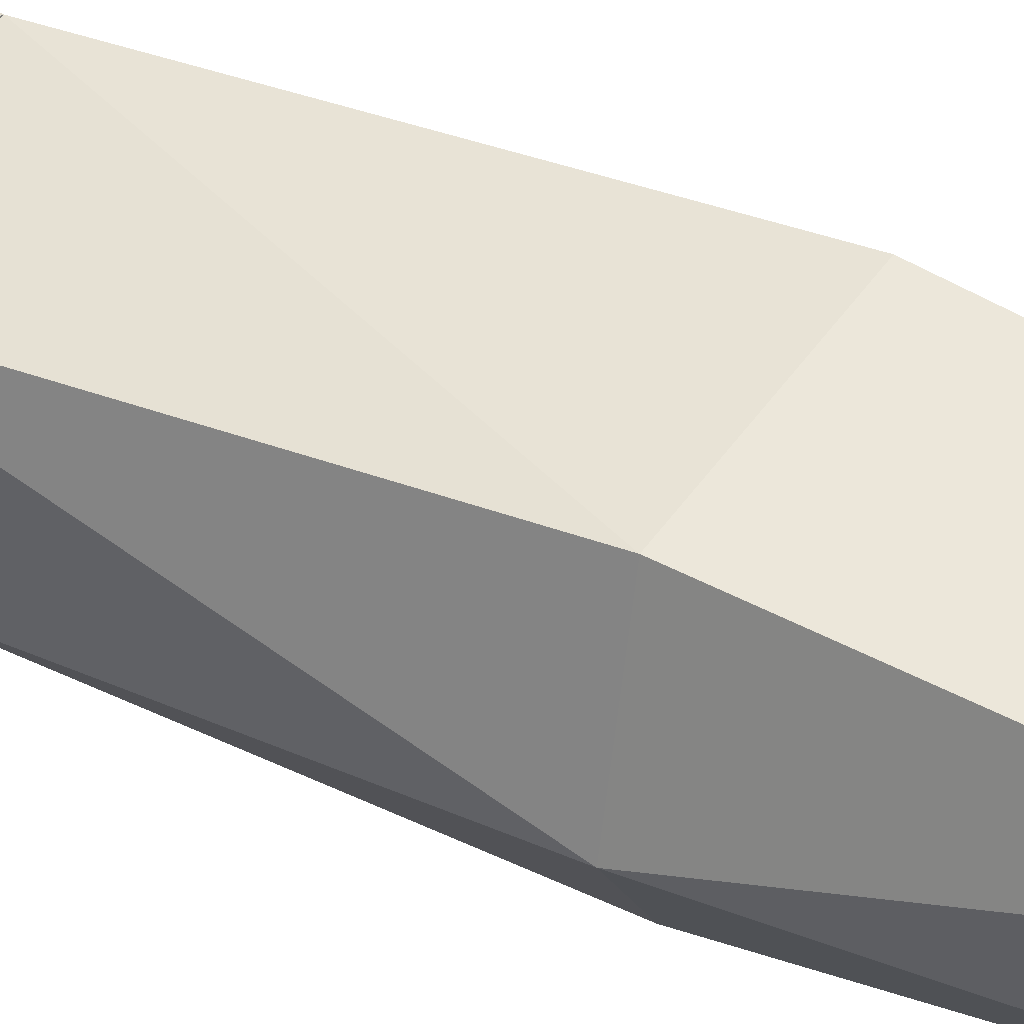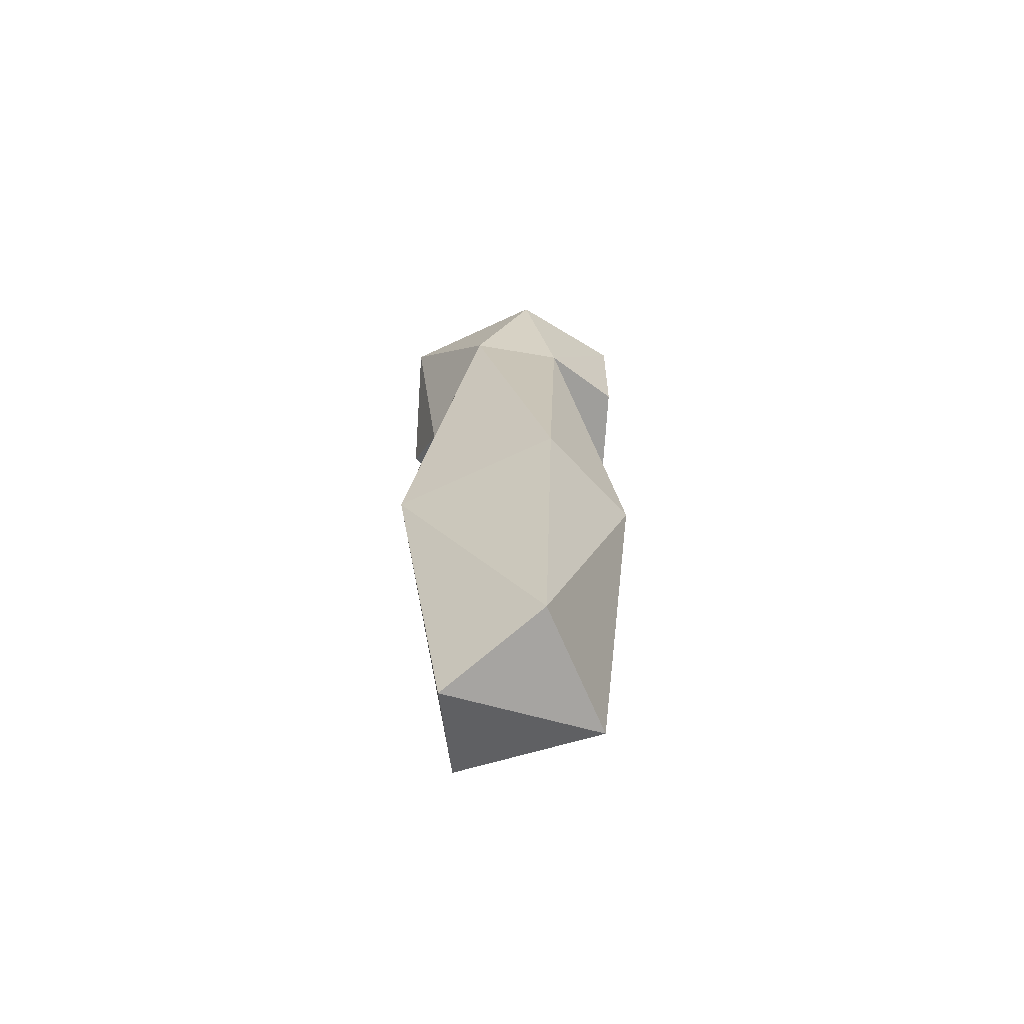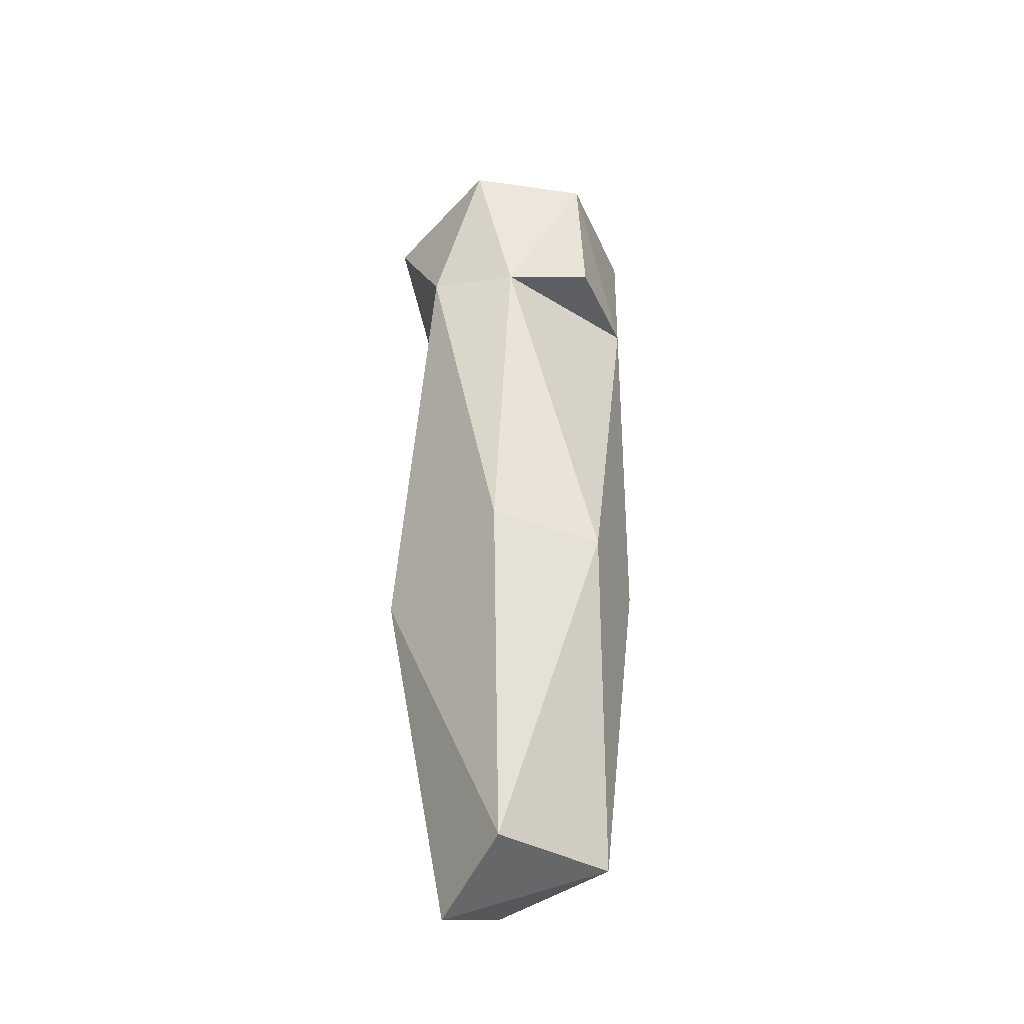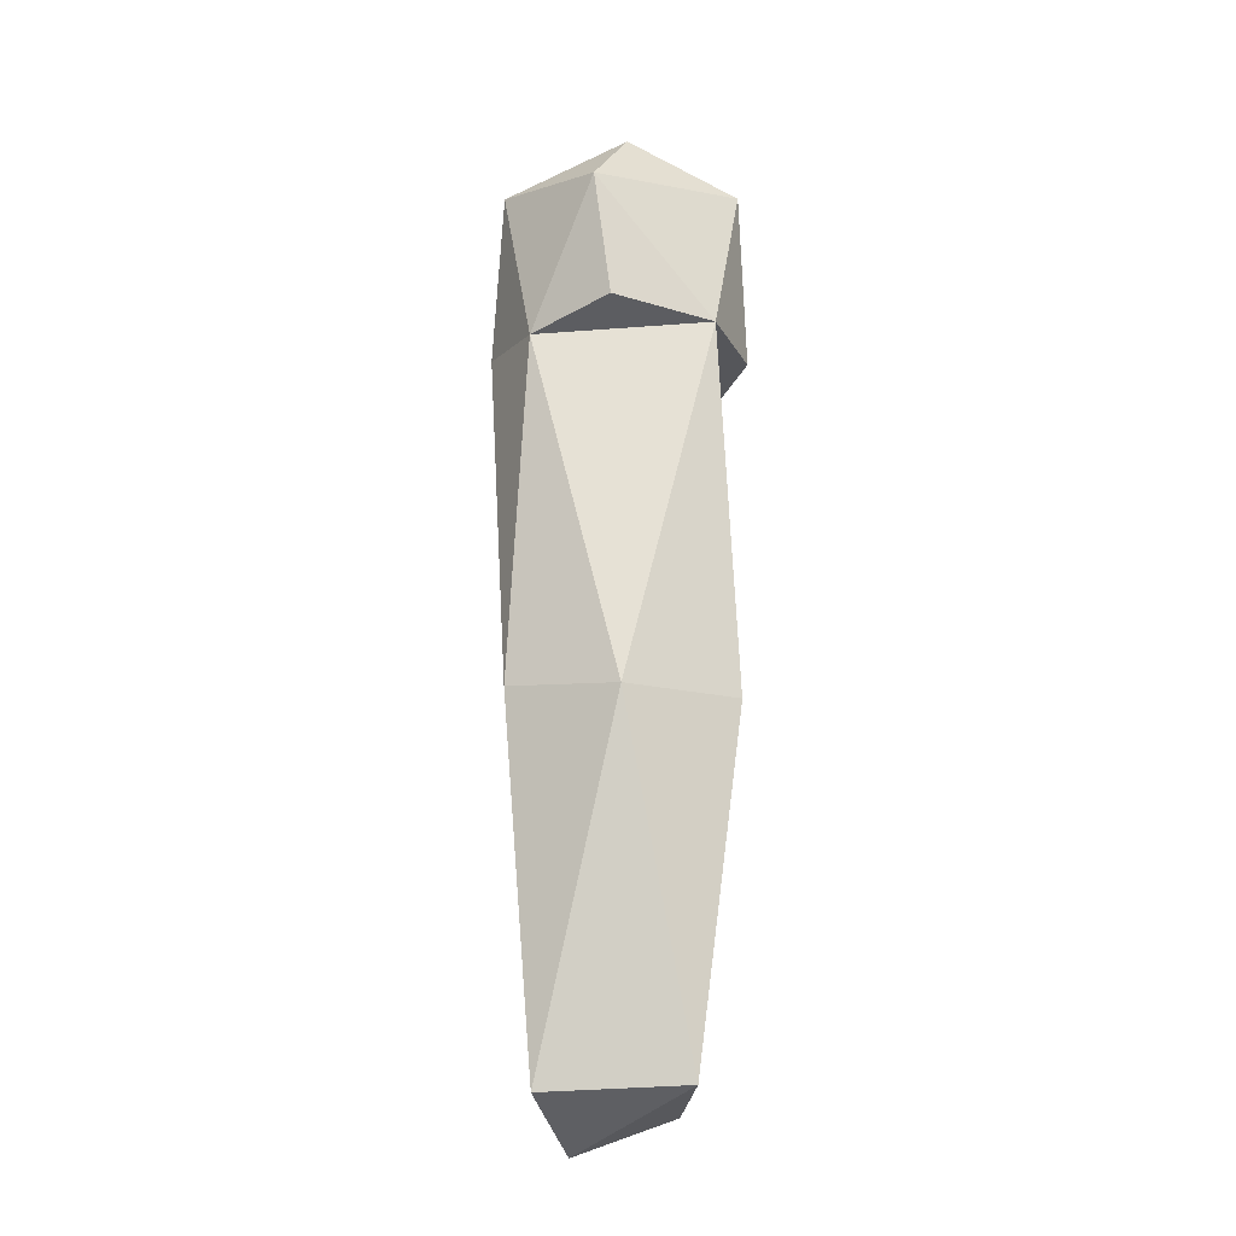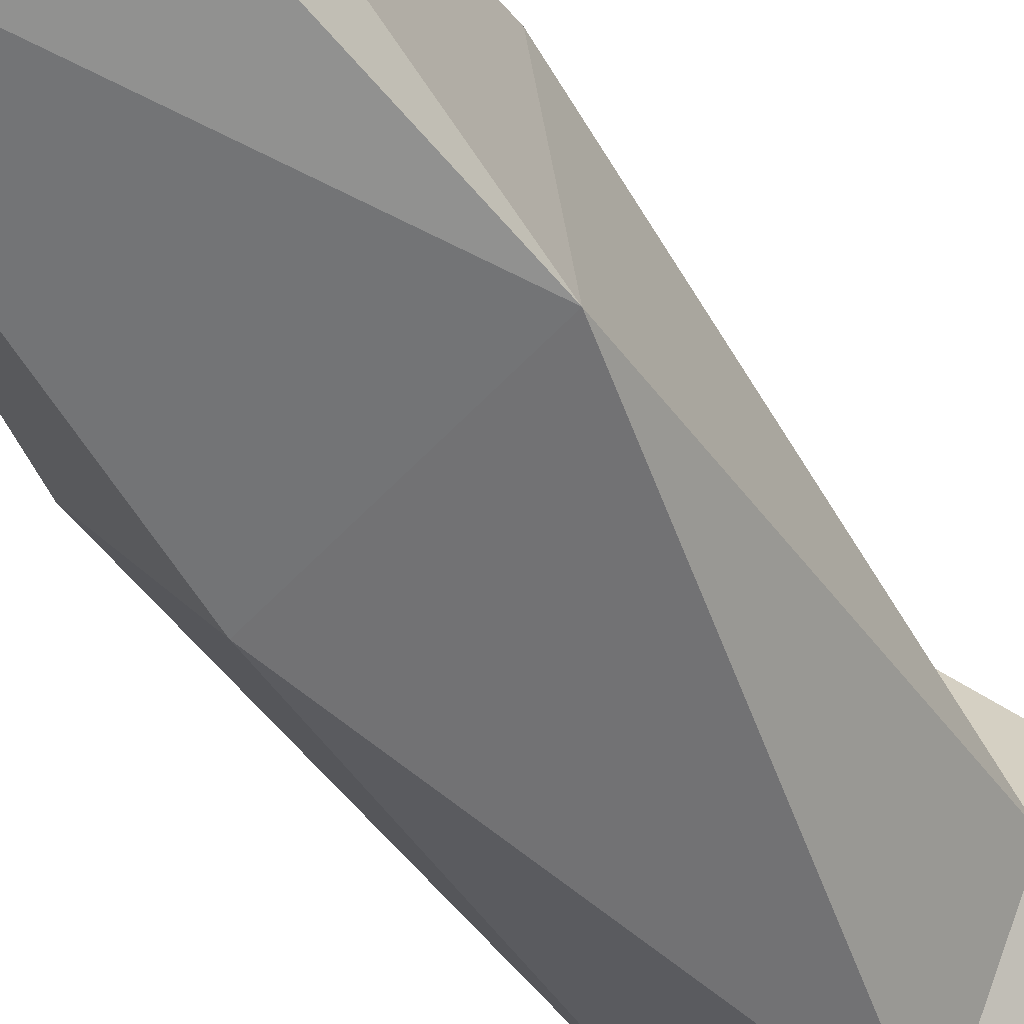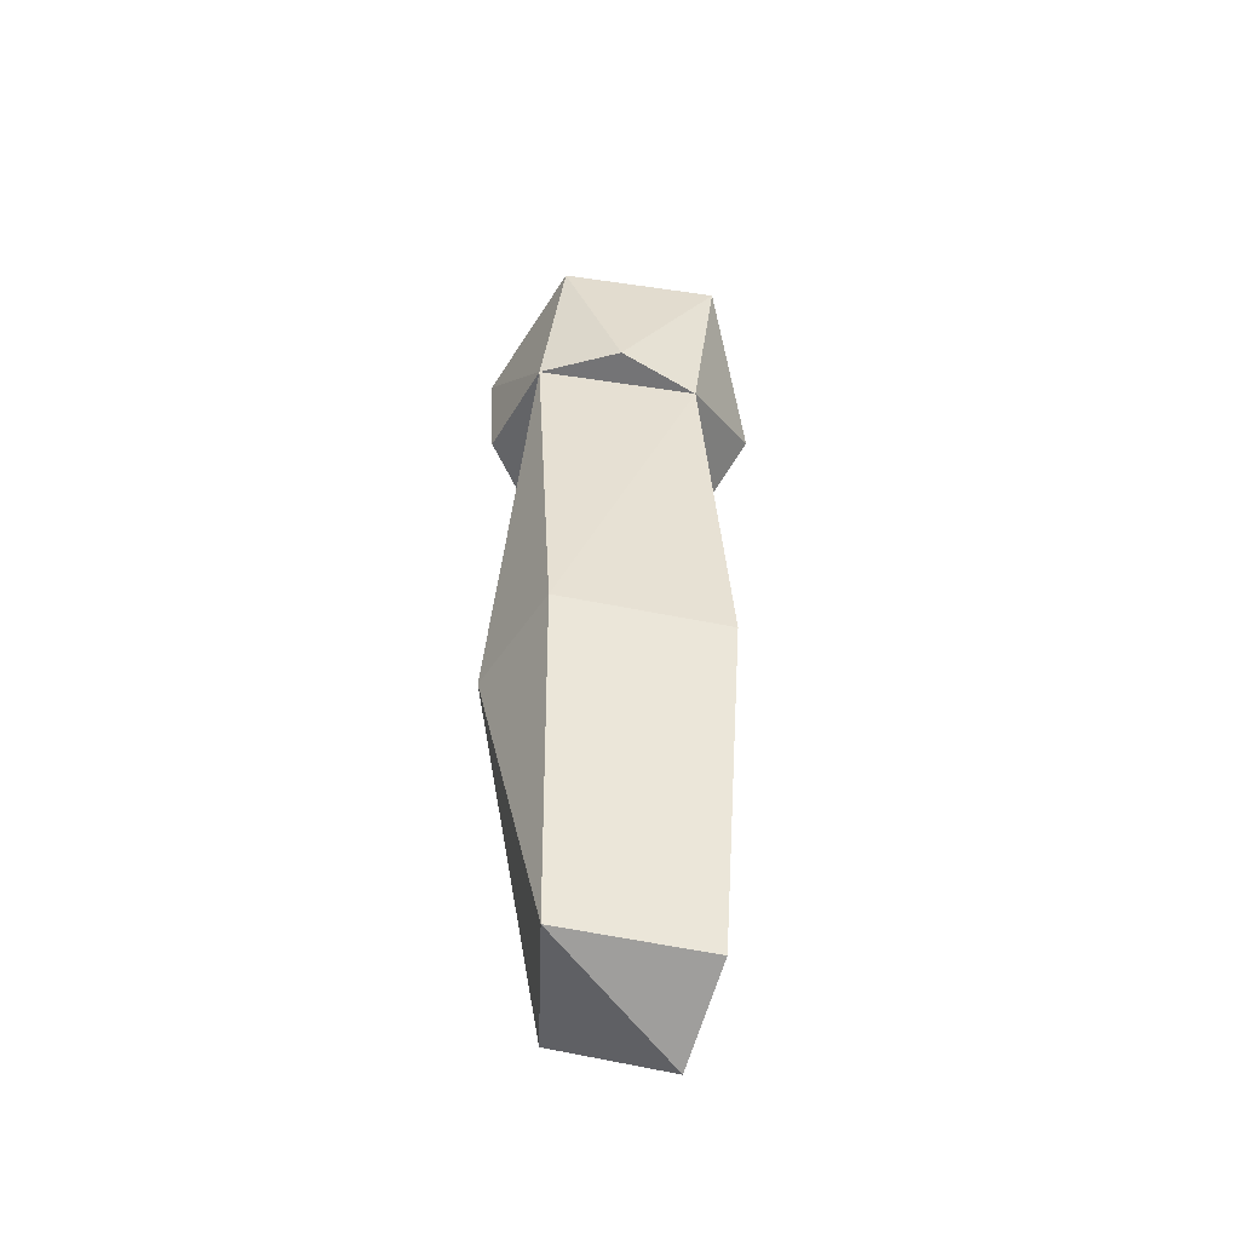
<metadata>
{"format":"obj","ext":"obj","renderer":"f3d","projection":"perspective","resolution":1024,"background":"white","views":[{"elev":40.2,"azim":120.2,"up":"+Y"},{"elev":-68.4,"azim":7.5,"up":"+Z"},{"elev":-36.8,"azim":34.6,"up":"+Z"},{"elev":-20.5,"azim":78.6,"up":"+Z"},{"elev":-45.5,"azim":-149.2,"up":"+Y"},{"elev":-49.7,"azim":162.8,"up":"+Z"}]}
</metadata>
<code>
o node_shape0.008
v -0.01529 0.006626 0.04276
v -0.04585 -0.03204 0.008034
v -0.05292 0.01014 -0.03343
v -0.03923 -0.009296 -0.0599
v -0.04398 -0.0315 -0.2077
v -0.02539 -0.01369 -0.3502
v -0.01082 -0.04978 -0.04578
v 0.0131 -0.04925 0.01373
v 0.02182 -0.04701 -0.1915
v 0.01591 -0.0343 -0.3334
v 0.02855 -0.003072 0.03652
v 0.02548 -0.0403 -0.05151
v 0.05113 -0.0207 0.006276
v 0.05044 -0.01399 -0.04436
v 0.04973 -0.009938 -0.1967
v 0.03086 0.02025 -0.3315
v 0.03541 0.03972 0.01143
v 0.04199 0.02822 -0.04746
v 0.03668 0.03693 -0.1954
v 0.01361 0.04804 -0.04947
v -0.02729 0.04616 0.01558
v -0.02993 0.0448 -0.1991
v -0.02665 0.02712 -0.335
v -0.01947 0.04128 -0.05457
f 3 4 2
f 5 23 6
f 2 4 7
f 4 5 7
f 5 6 10
f 1 2 8
f 2 7 8
f 7 5 9
f 5 10 9
f 7 12 8
f 1 8 11
f 8 13 11
f 8 12 13
f 7 9 12
f 13 12 14
f 12 9 15
f 9 10 15
f 14 12 18
f 12 15 18
f 15 10 16
f 10 6 16
f 11 13 17
f 13 18 17
f 13 14 18
f 18 15 19
f 15 16 19
f 11 17 1
f 18 20 17
f 20 18 24
f 18 19 24
f 17 21 1
f 17 20 21
f 24 19 22
f 19 16 23
f 19 23 22
f 16 6 23
f 20 24 21
f 21 24 3
f 24 4 3
f 24 22 4
f 21 2 1
f 21 3 2
f 4 22 5
f 22 23 5

</code>
